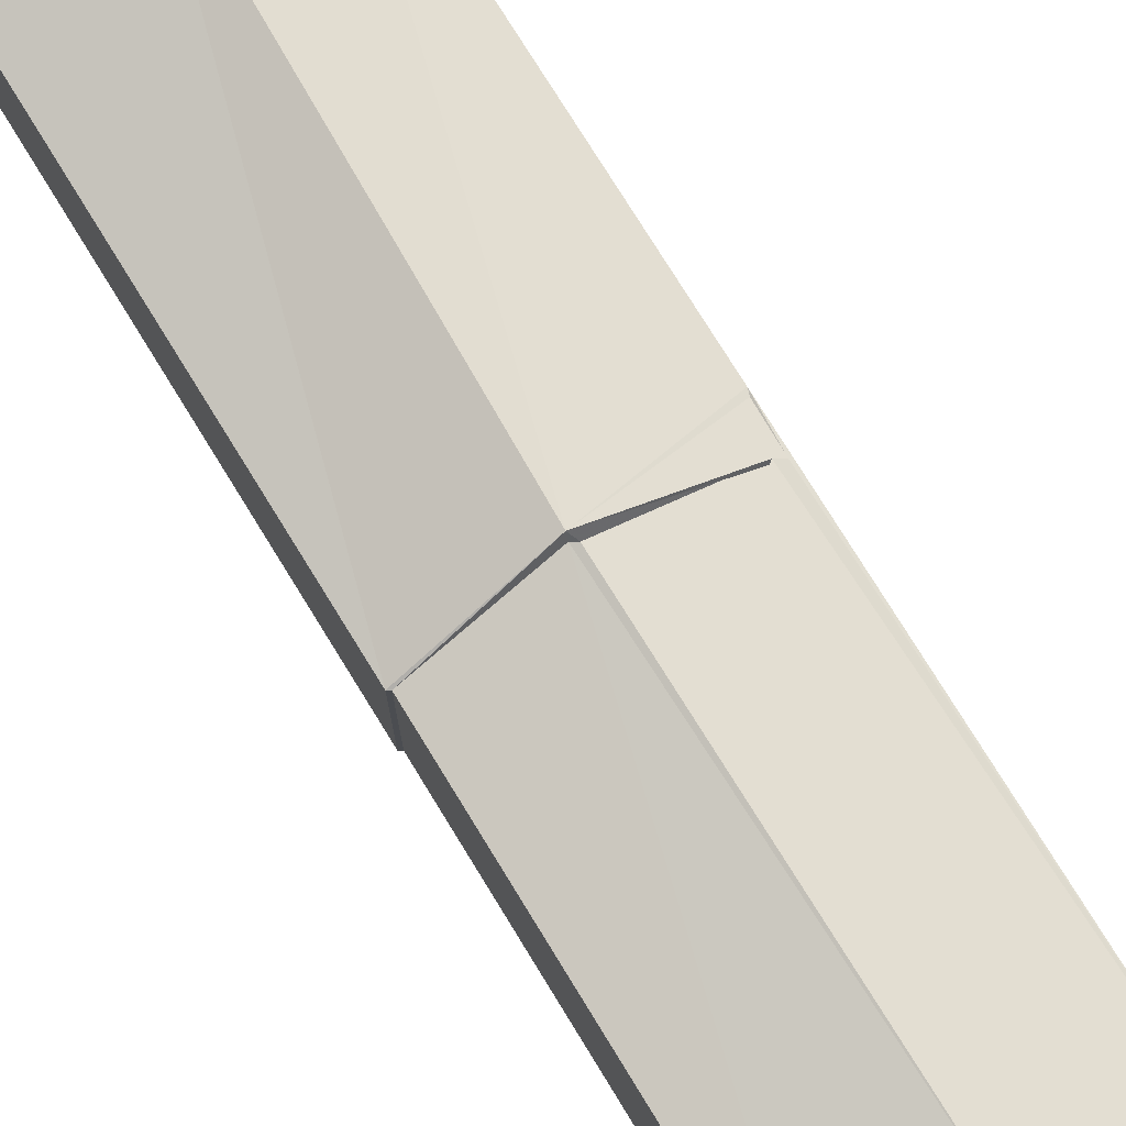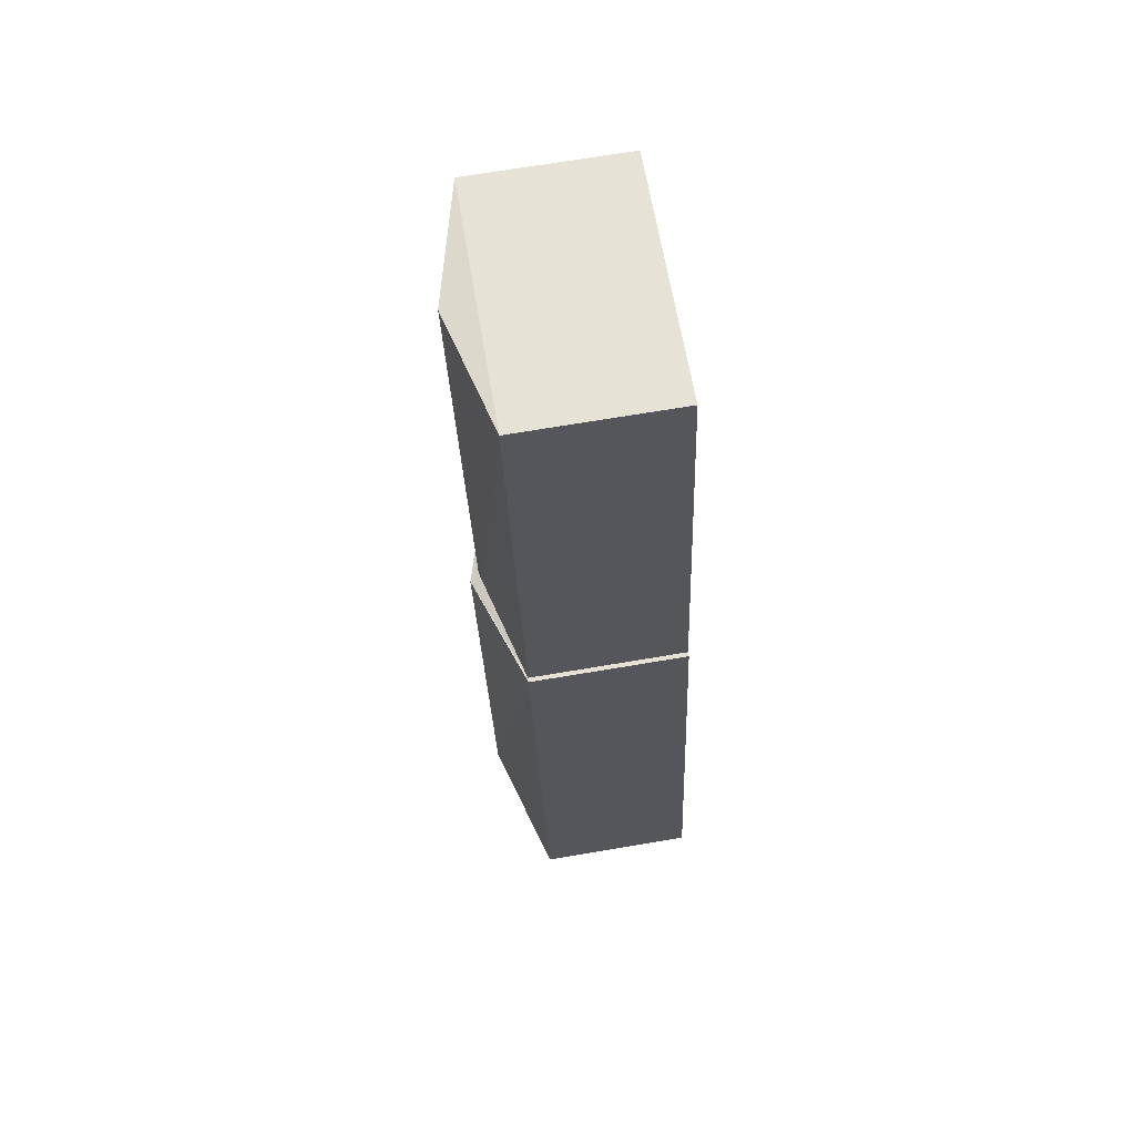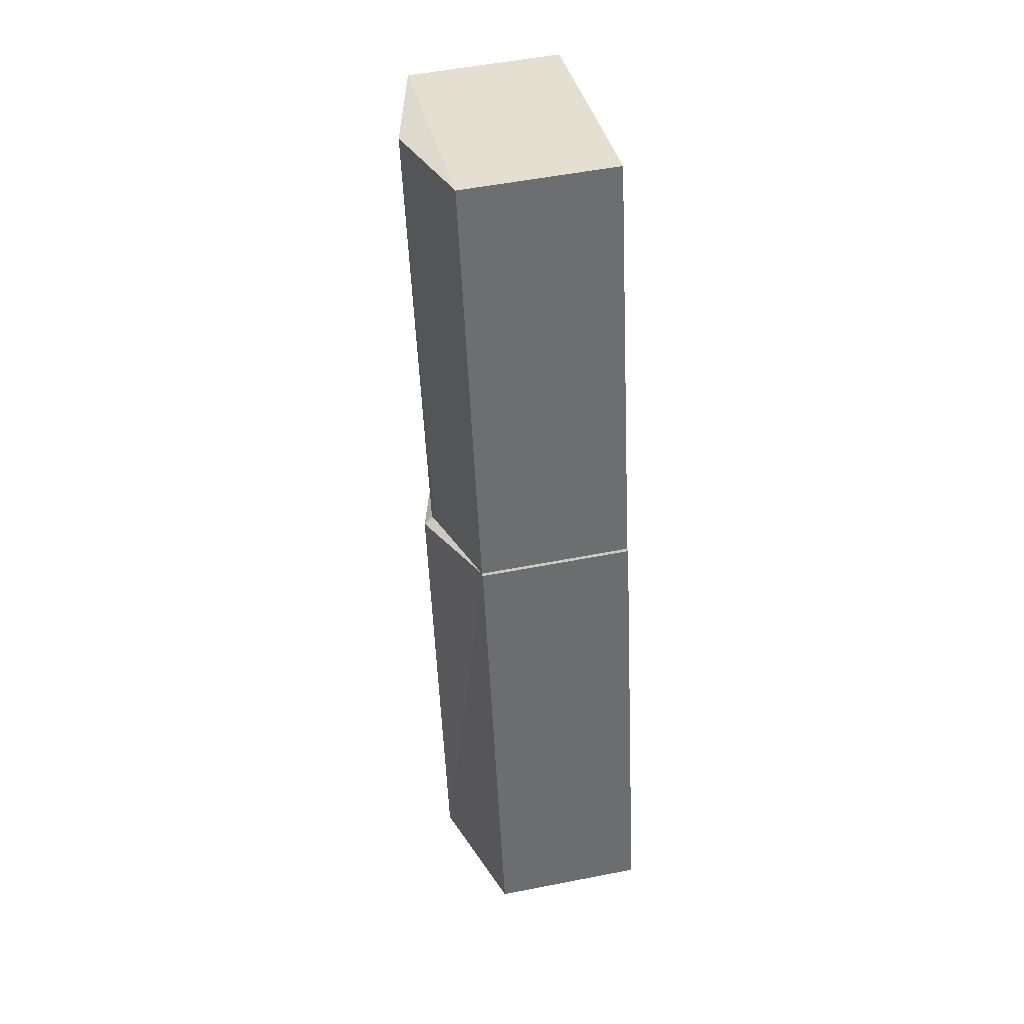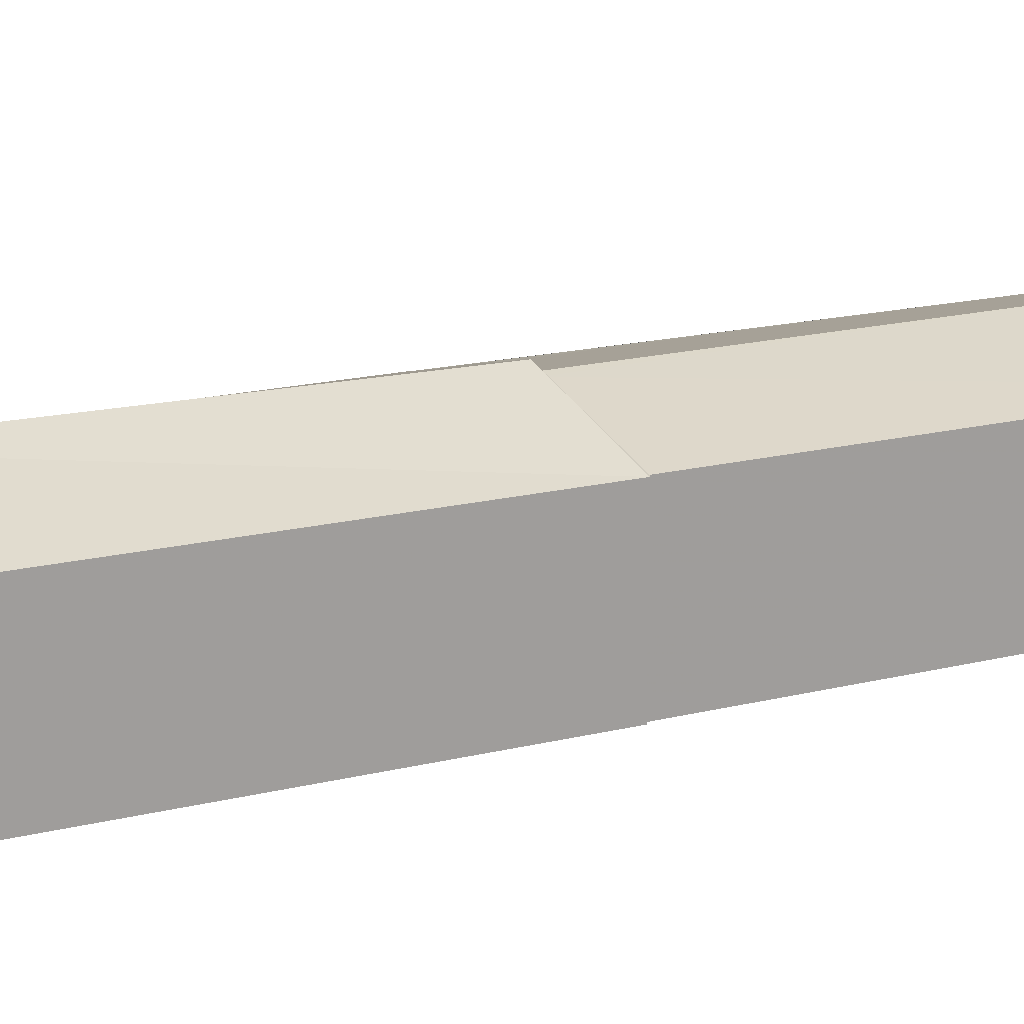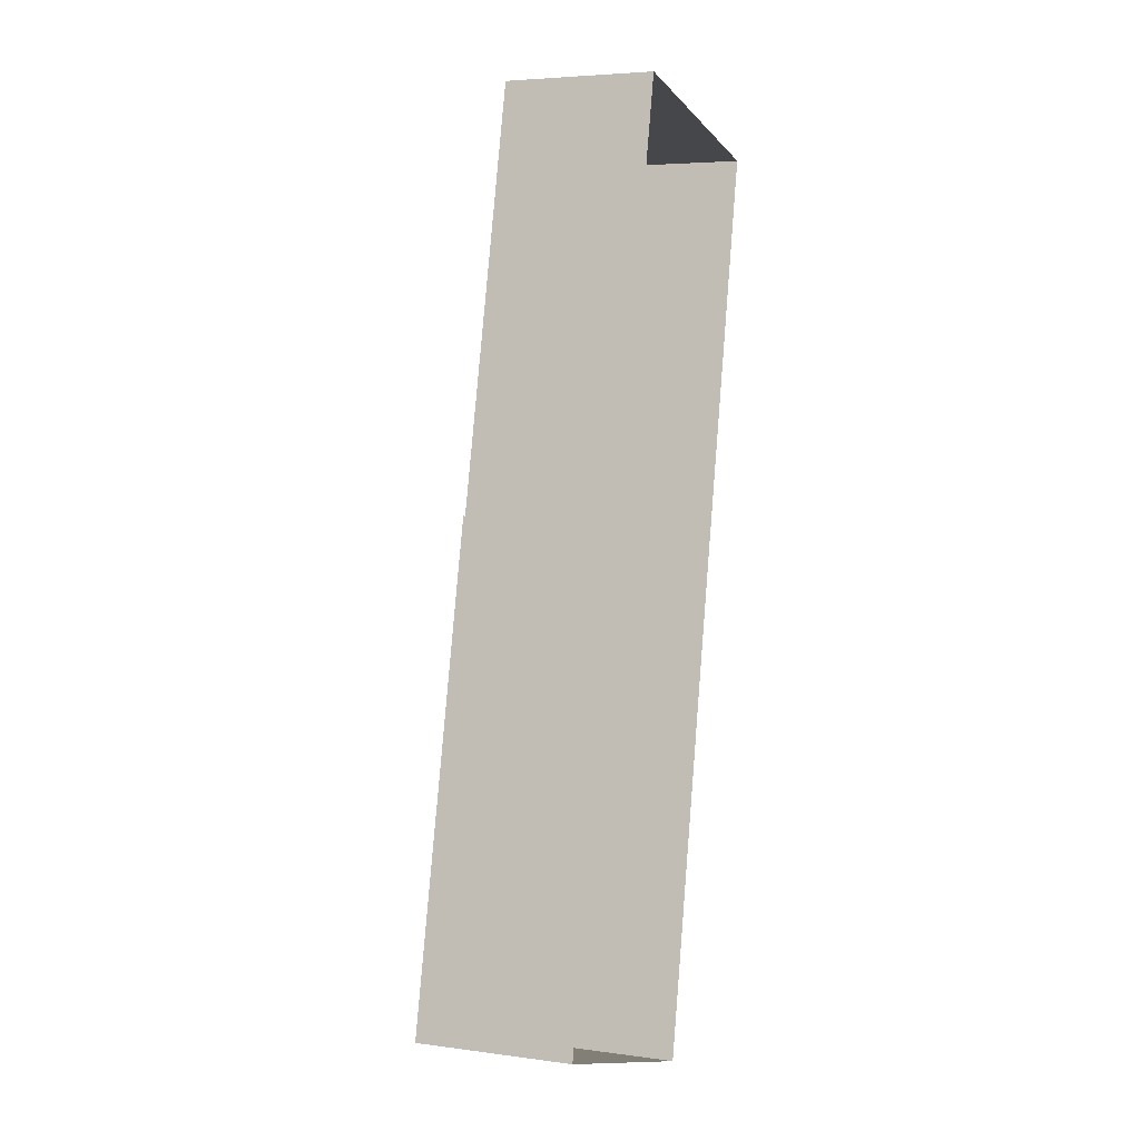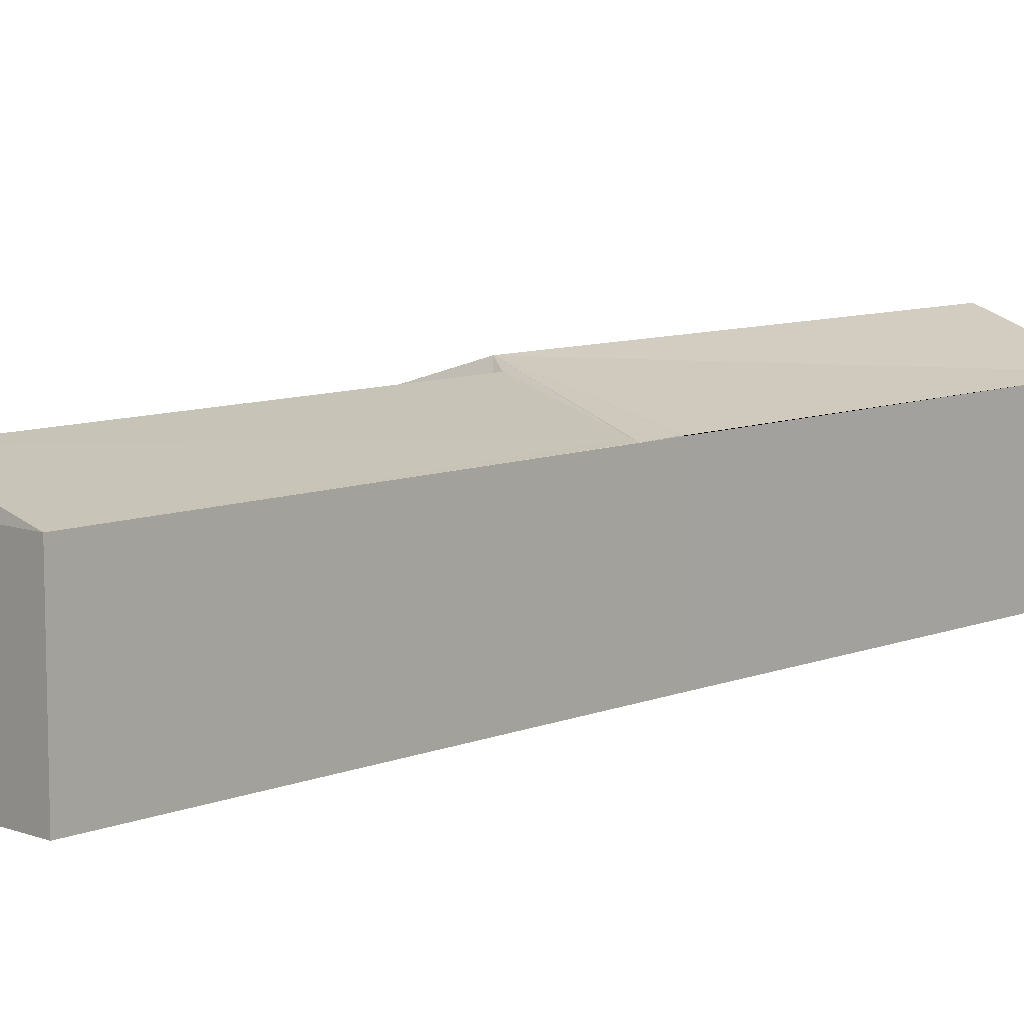
<metadata>
{"format":"obj","ext":"obj","renderer":"f3d","projection":"perspective","resolution":1024,"background":"white","views":[{"elev":74.7,"azim":160.5,"up":"+Z"},{"elev":73.9,"azim":80.6,"up":"+Y"},{"elev":48.8,"azim":77.6,"up":"+Y"},{"elev":18.7,"azim":77.2,"up":"+Z"},{"elev":1.4,"azim":113.2,"up":"+Y"},{"elev":9.0,"azim":-124.8,"up":"+Z"}]}
</metadata>
<code>
v 1.25e+05 7.857e+05 17.07
v 1.249e+05 7.857e+05 17.07
v 1.25e+05 7.857e+05 17.07
v 1.25e+05 7.857e+05 17.07
v 1.25e+05 7.857e+05 17.07
v 1.249e+05 7.857e+05 17.07
v 1.249e+05 7.857e+05 17.07
v 1.25e+05 7.857e+05 17.07
v 1.249e+05 7.857e+05 19.15
v 1.25e+05 7.857e+05 19.52
v 1.249e+05 7.857e+05 19.52
v 1.249e+05 7.857e+05 19.12
v 1.249e+05 7.857e+05 19.12
v 1.249e+05 7.857e+05 19.12
v 1.249e+05 7.857e+05 19.12
v 1.249e+05 7.857e+05 19.12
v 1.25e+05 7.857e+05 19.5
v 1.25e+05 7.857e+05 19.12
v 1.25e+05 7.857e+05 19.12
v 1.25e+05 7.857e+05 19.65
v 1.25e+05 7.857e+05 19.12
v 1.249e+05 7.857e+05 19.12
v 1.25e+05 7.857e+05 19.65
v 1.25e+05 7.857e+05 19.12
v 1.25e+05 7.857e+05 19.12
f 1 2 3
f 4 3 5
f 2 6 7
f 8 5 7
f 3 2 5
f 5 2 7
f 9 10 11
f 12 13 14
f 11 13 9
f 15 12 14
f 9 13 12
f 16 15 14
f 17 11 10
f 17 18 11
f 17 19 18
f 11 18 13
f 12 15 20
f 21 20 16
f 22 21 16
f 16 20 15
f 21 23 20
f 24 20 23
f 25 24 23
f 19 20 24
f 9 12 20
f 19 17 20
f 10 9 20
f 17 10 20
f 16 14 22
f 18 8 7
f 13 18 7
f 5 8 18
f 19 5 18
f 2 14 6
f 2 22 14
f 14 7 6
f 14 13 7
f 23 21 25
f 5 24 4
f 5 19 24
f 24 25 3
f 4 24 3
f 25 1 3
f 25 21 1
f 22 1 21
f 22 2 1

</code>
